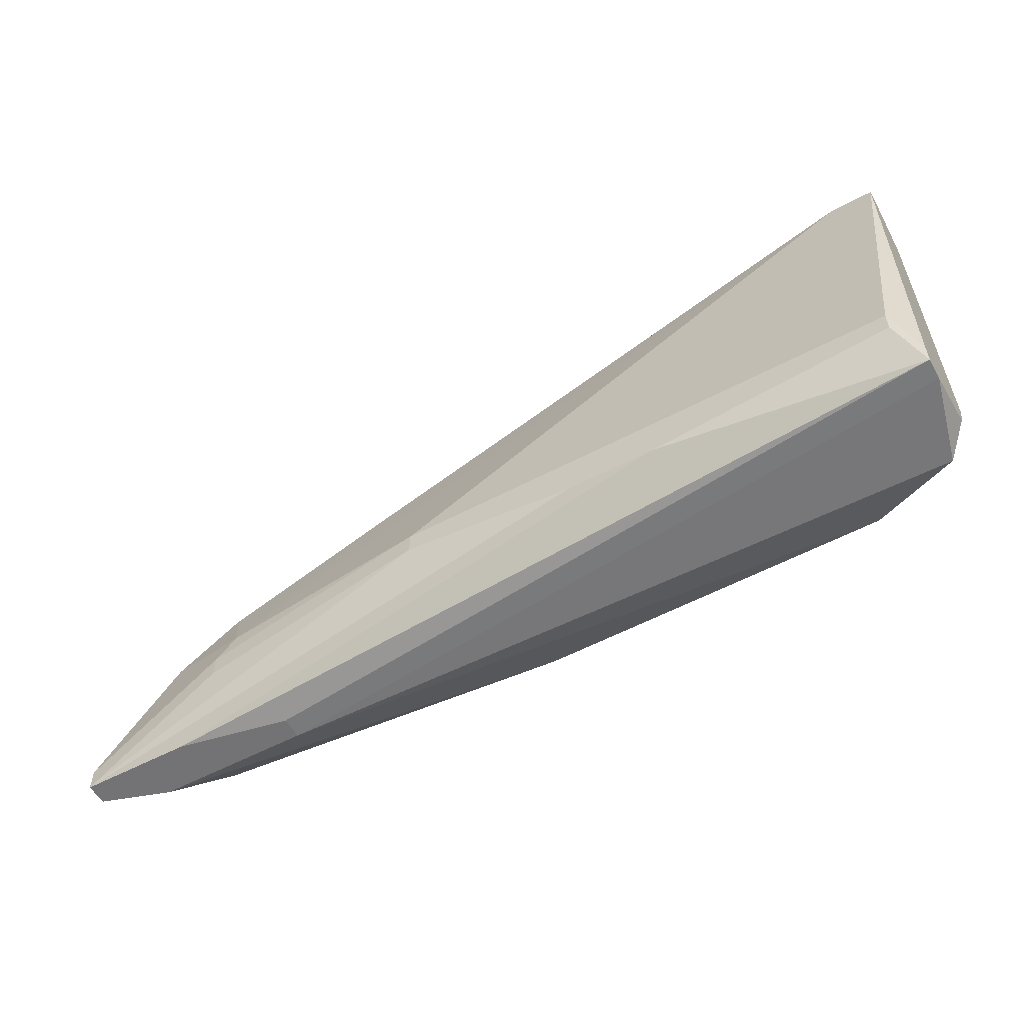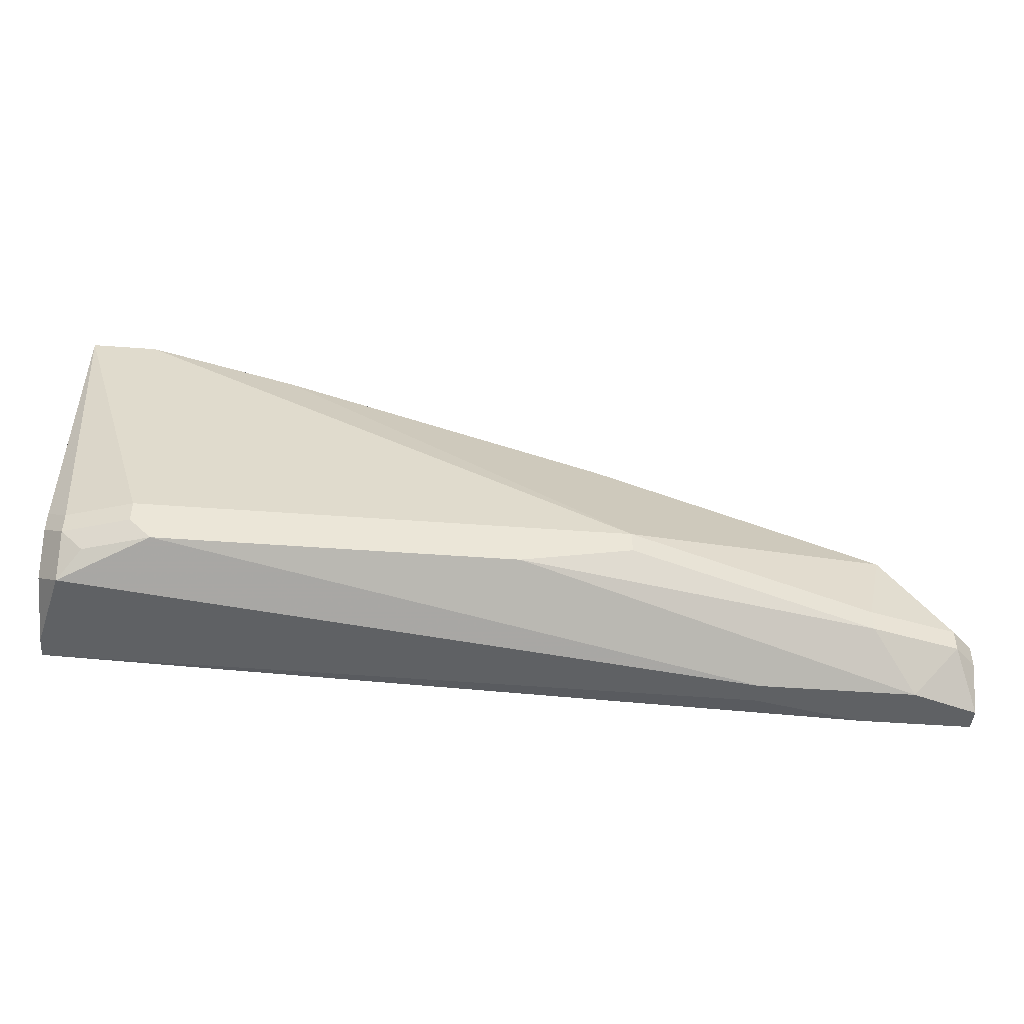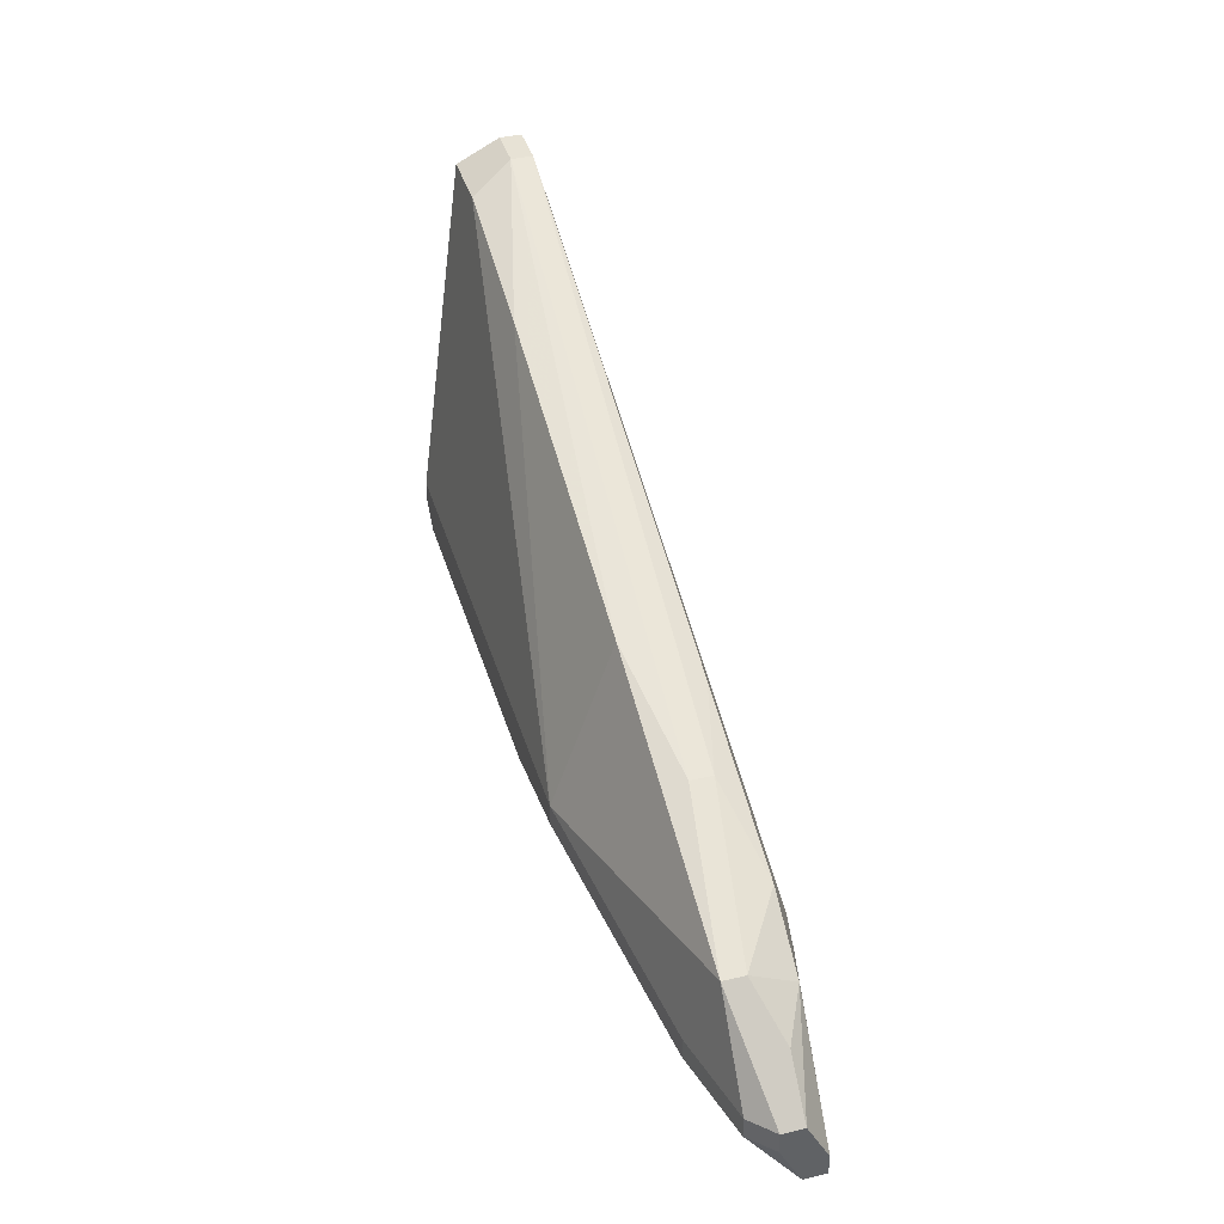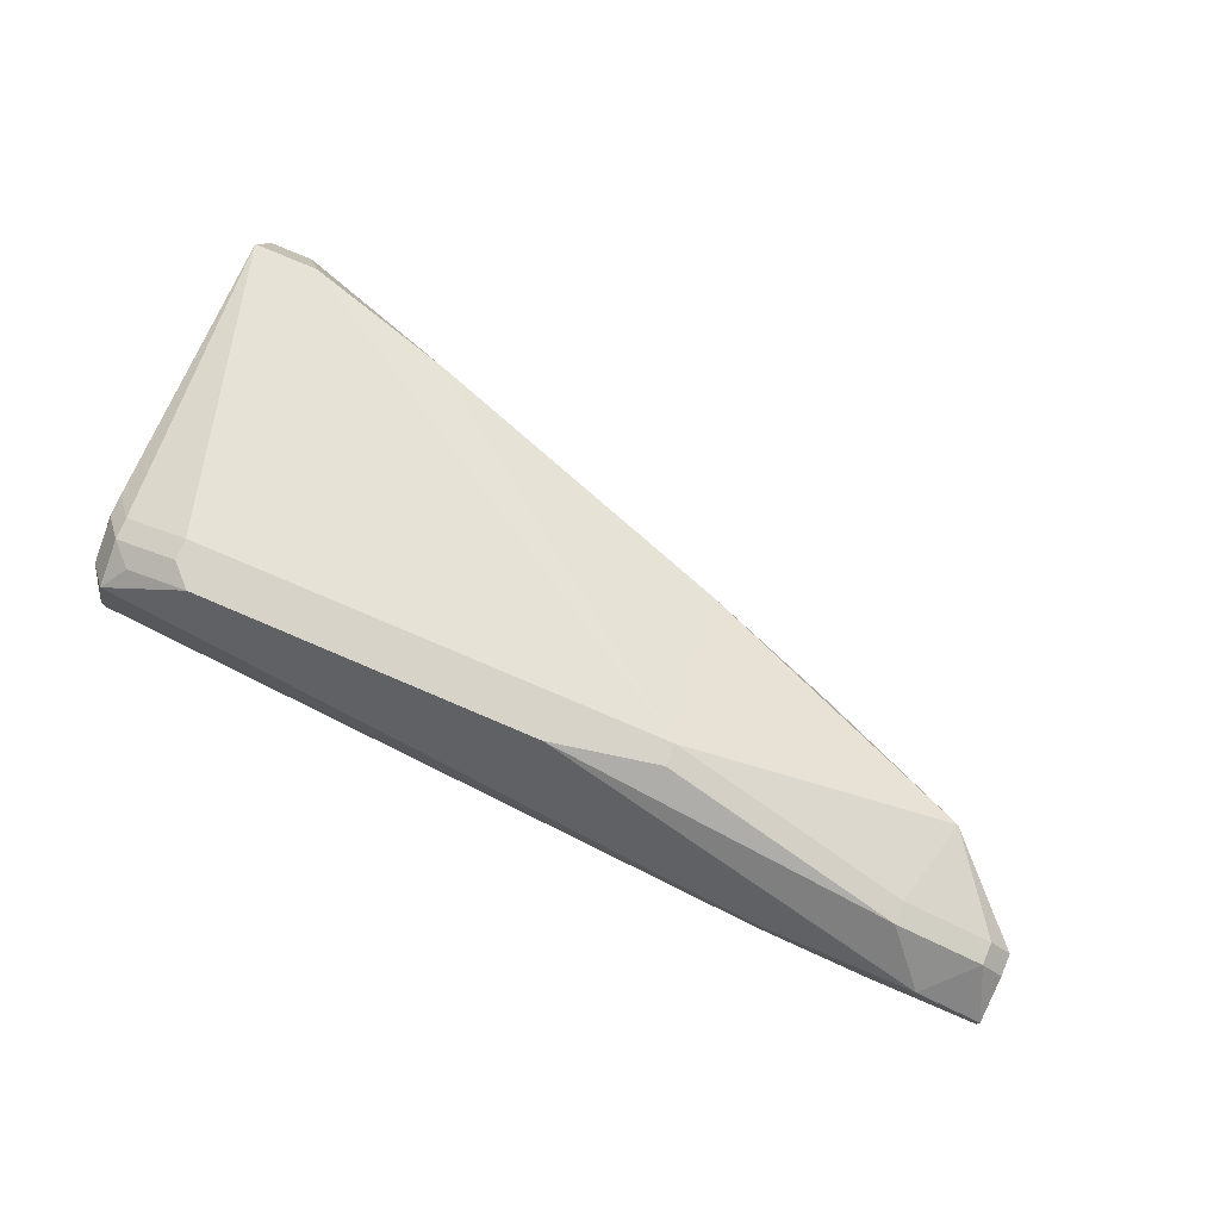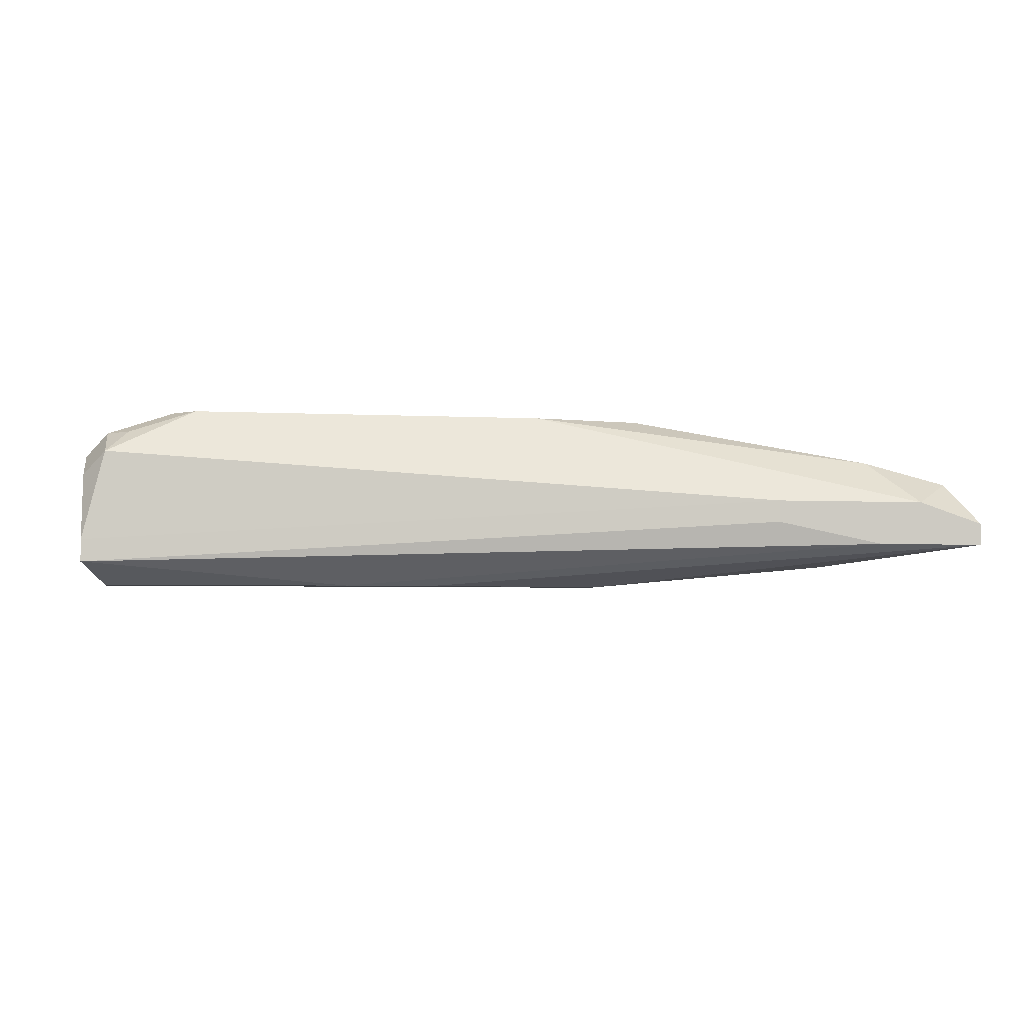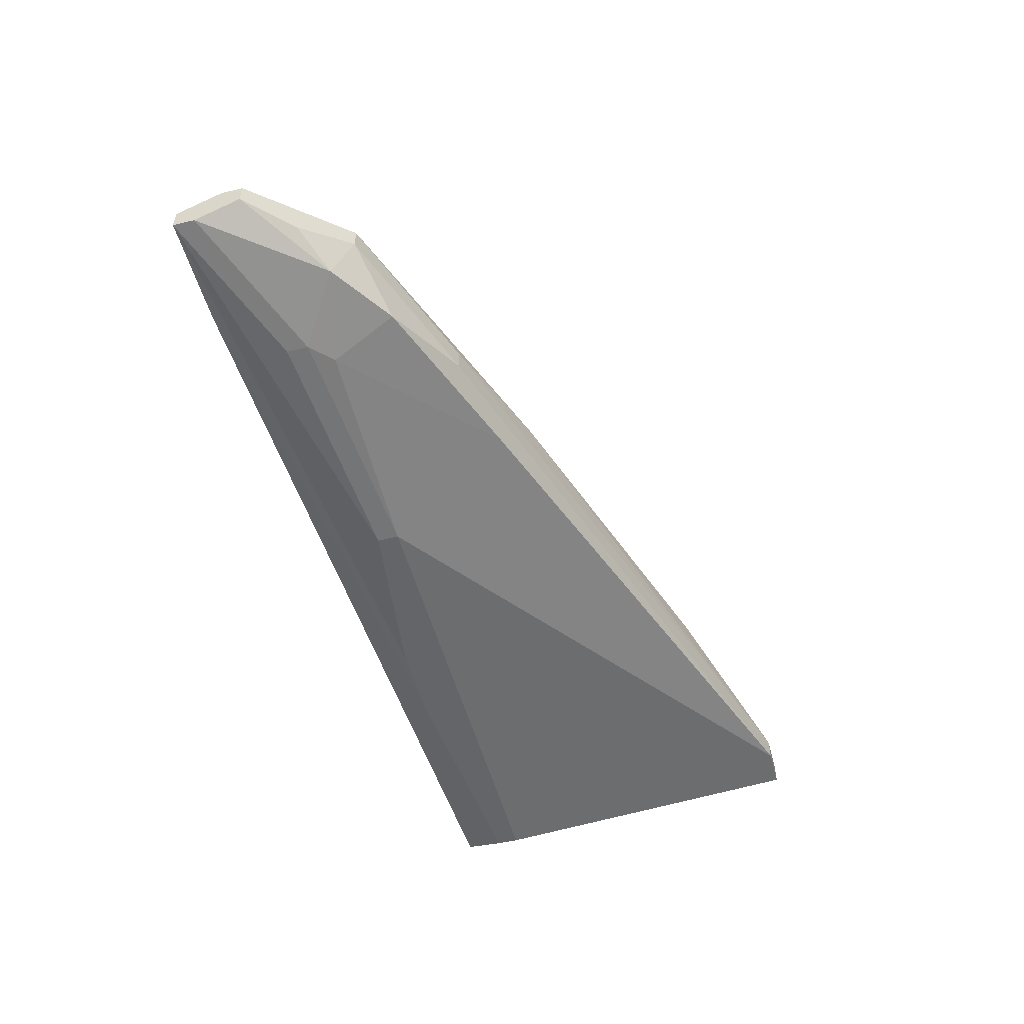
<metadata>
{"format":"obj","ext":"obj","renderer":"f3d","projection":"perspective","resolution":1024,"background":"white","views":[{"elev":-56.0,"azim":29.1,"up":"+Z"},{"elev":-45.4,"azim":175.0,"up":"+Z"},{"elev":40.1,"azim":-106.3,"up":"+Z"},{"elev":76.2,"azim":-156.9,"up":"+Y"},{"elev":-3.9,"azim":170.2,"up":"+Y"},{"elev":-51.6,"azim":-75.3,"up":"+Y"}]}
</metadata>
<code>
v -0.038 -0.02136 -0.09101
v 0.01937 -0.0159 -0.08281
v 0.01937 -0.0159 -0.08418
v -0.038 -0.02 -0.09101
v -0.038 -0.02136 -0.08964
v 0.01937 -0.01726 -0.06505
v 0.01937 -0.01726 -0.08691
v 0.01937 -0.02 -0.06369
v 0.01937 -0.02136 -0.06369
v 0.01937 -0.02273 -0.08691
v 0.01937 -0.02136 -0.08827
v -0.038 -0.01863 -0.08827
v -0.038 -0.02 -0.08691
v 0.01937 -0.02273 -0.08827
v 0.018 -0.01453 -0.08418
v -0.038 -0.01863 -0.08691
v 0.018 -0.01453 -0.08554
v 0.018 -0.0159 -0.08827
v 0.01664 -0.02 -0.06369
v 0.01664 -0.02136 -0.06369
v 0.018 -0.02409 -0.08418
v 0.018 -0.02409 -0.08554
v 0.01664 -0.01453 -0.08691
v 0.01527 -0.01726 -0.06505
v 0.0139 -0.01317 -0.08418
v 0.0139 -0.01317 -0.08554
v 0.01254 -0.01317 -0.08691
v 0.005708 -0.01726 -0.06778
v 0.002976 -0.02409 -0.08691
v -0.002488 -0.02409 -0.08691
v -0.009318 -0.01317 -0.08691
v -0.01342 -0.02409 -0.08418
v -0.01342 -0.02409 -0.08554
v -0.01478 -0.01726 -0.07461
v -0.01615 -0.01317 -0.08418
v -0.03664 -0.01726 -0.08827
v -0.01615 -0.01317 -0.08554
v -0.01751 -0.02136 -0.07598
v -0.02298 -0.01863 -0.07735
v -0.03664 -0.01726 -0.08691
v -0.02298 -0.02 -0.07735
v -0.02434 -0.01863 -0.09101
v -0.02434 -0.02 -0.09101
v -0.02708 -0.02273 -0.08418
v -0.02844 -0.02136 -0.08008
v -0.02844 -0.02273 -0.08554
v -0.02844 -0.02273 -0.08691
v -0.03117 -0.0159 -0.08691
v -0.03117 -0.0159 -0.08827
v -0.03254 -0.01726 -0.08144
v -0.03254 -0.01863 -0.08144
v -0.03254 -0.02136 -0.08281
v -0.03527 -0.02 -0.08418
v -0.03117 -0.02136 -0.09101
v -0.03391 -0.01863 -0.09101
f 33 1 30
f 18 42 27
f 19 20 9
f 19 9 8
f 44 46 32
f 44 32 20
f 47 33 32
f 47 32 46
f 47 1 33
f 7 18 3
f 43 14 54
f 29 30 1
f 29 1 54
f 29 54 14
f 38 41 45
f 38 45 44
f 38 44 20
f 38 20 41
f 55 31 27
f 55 27 42
f 39 41 20
f 39 20 19
f 17 3 18
f 11 14 43
f 11 43 42
f 11 42 18
f 11 18 7
f 21 9 20
f 21 20 32
f 2 3 17
f 2 17 15
f 2 15 6
f 25 6 15
f 49 37 31
f 49 31 55
f 52 46 44
f 52 44 45
f 23 17 18
f 23 18 27
f 23 27 17
f 22 21 32
f 22 32 33
f 22 33 30
f 22 30 29
f 22 29 14
f 10 21 22
f 10 22 14
f 10 14 11
f 10 11 7
f 10 7 3
f 10 3 2
f 10 2 6
f 10 6 8
f 10 8 9
f 10 9 21
f 26 25 15
f 26 15 17
f 26 17 27
f 26 27 31
f 26 31 37
f 26 37 35
f 26 35 25
f 34 28 35
f 34 35 50
f 34 50 39
f 34 39 19
f 34 19 28
f 24 28 19
f 24 19 8
f 24 8 6
f 24 6 25
f 24 25 35
f 24 35 28
f 4 55 42
f 4 42 43
f 4 43 54
f 4 54 1
f 5 52 13
f 5 1 47
f 5 47 46
f 5 46 52
f 51 52 45
f 51 45 41
f 51 41 39
f 51 39 50
f 36 49 55
f 36 55 4
f 48 40 50
f 48 50 35
f 48 35 37
f 48 37 49
f 48 49 36
f 48 36 40
f 53 51 13
f 53 13 52
f 53 52 51
f 16 13 51
f 16 51 50
f 16 50 40
f 12 16 40
f 12 40 36
f 12 36 4
f 12 4 1
f 12 1 5
f 12 5 13
f 12 13 16

</code>
